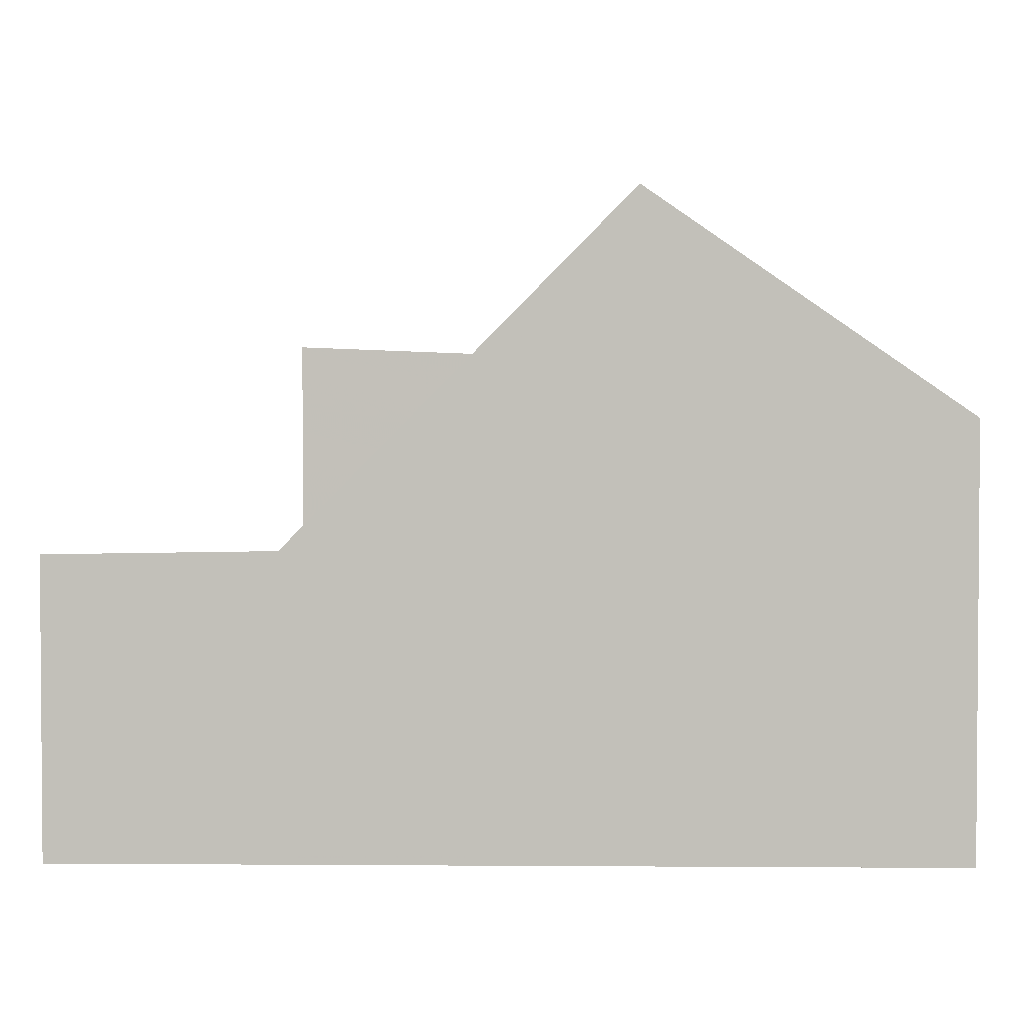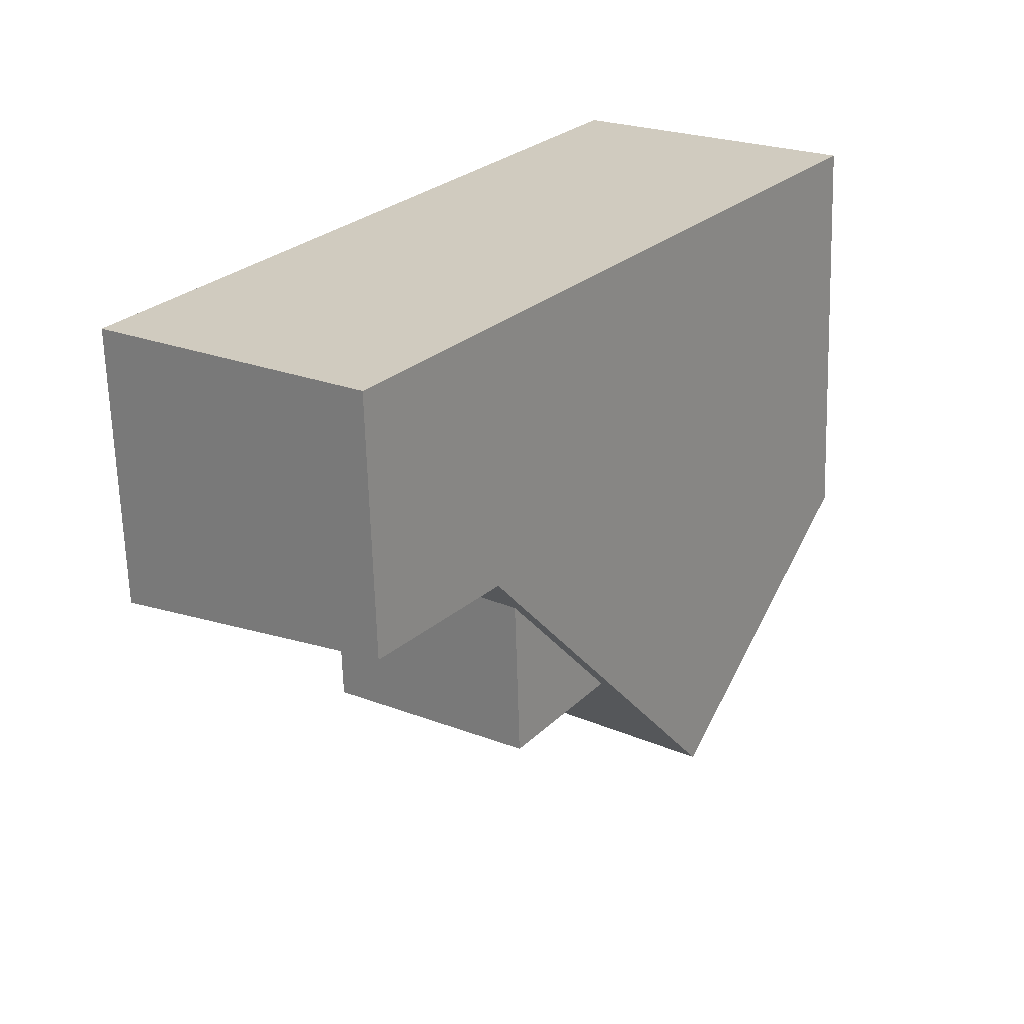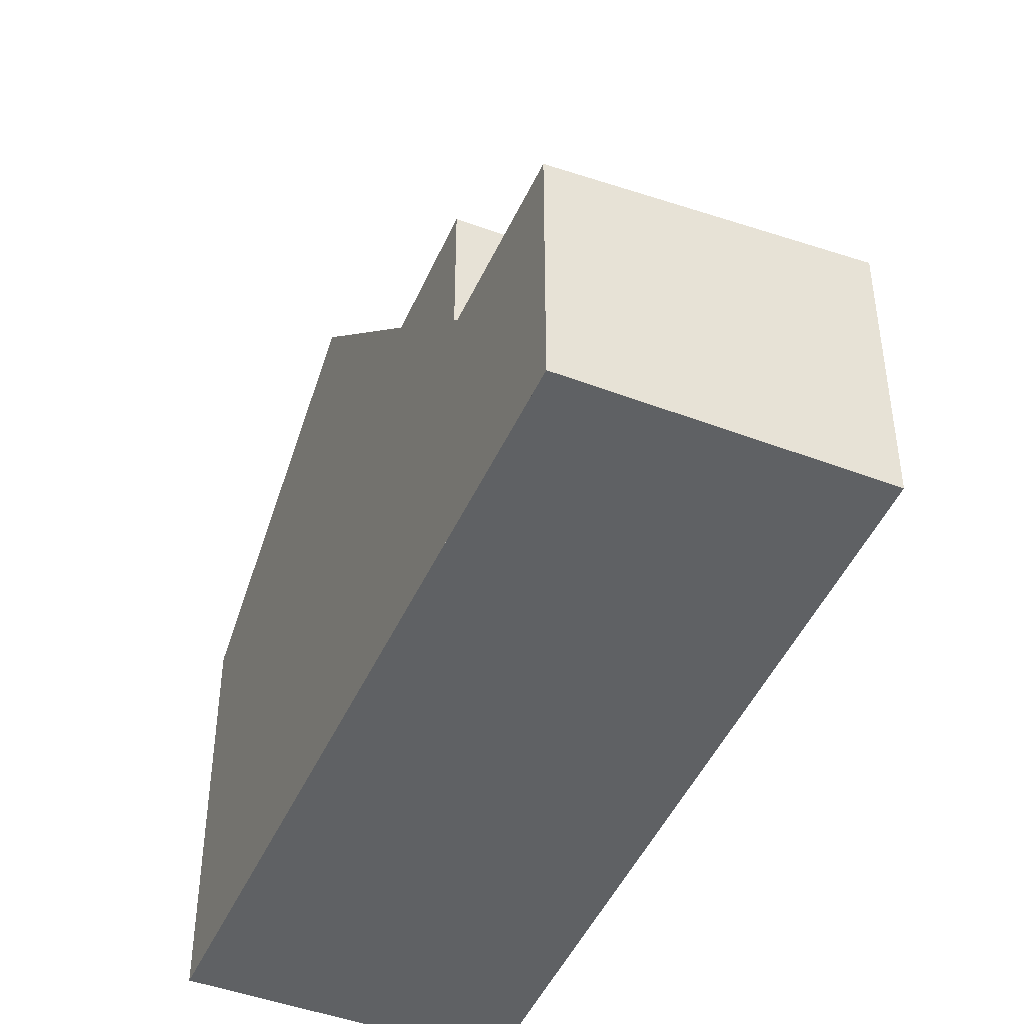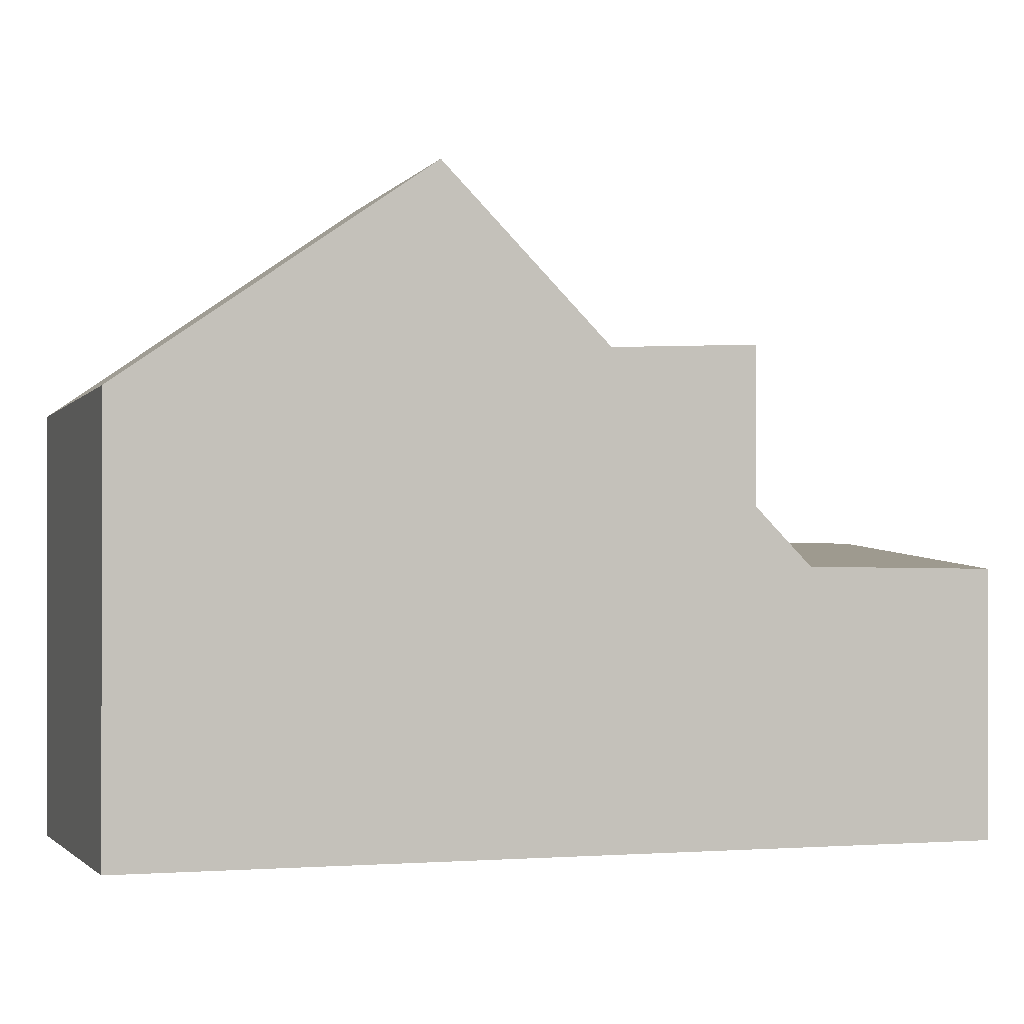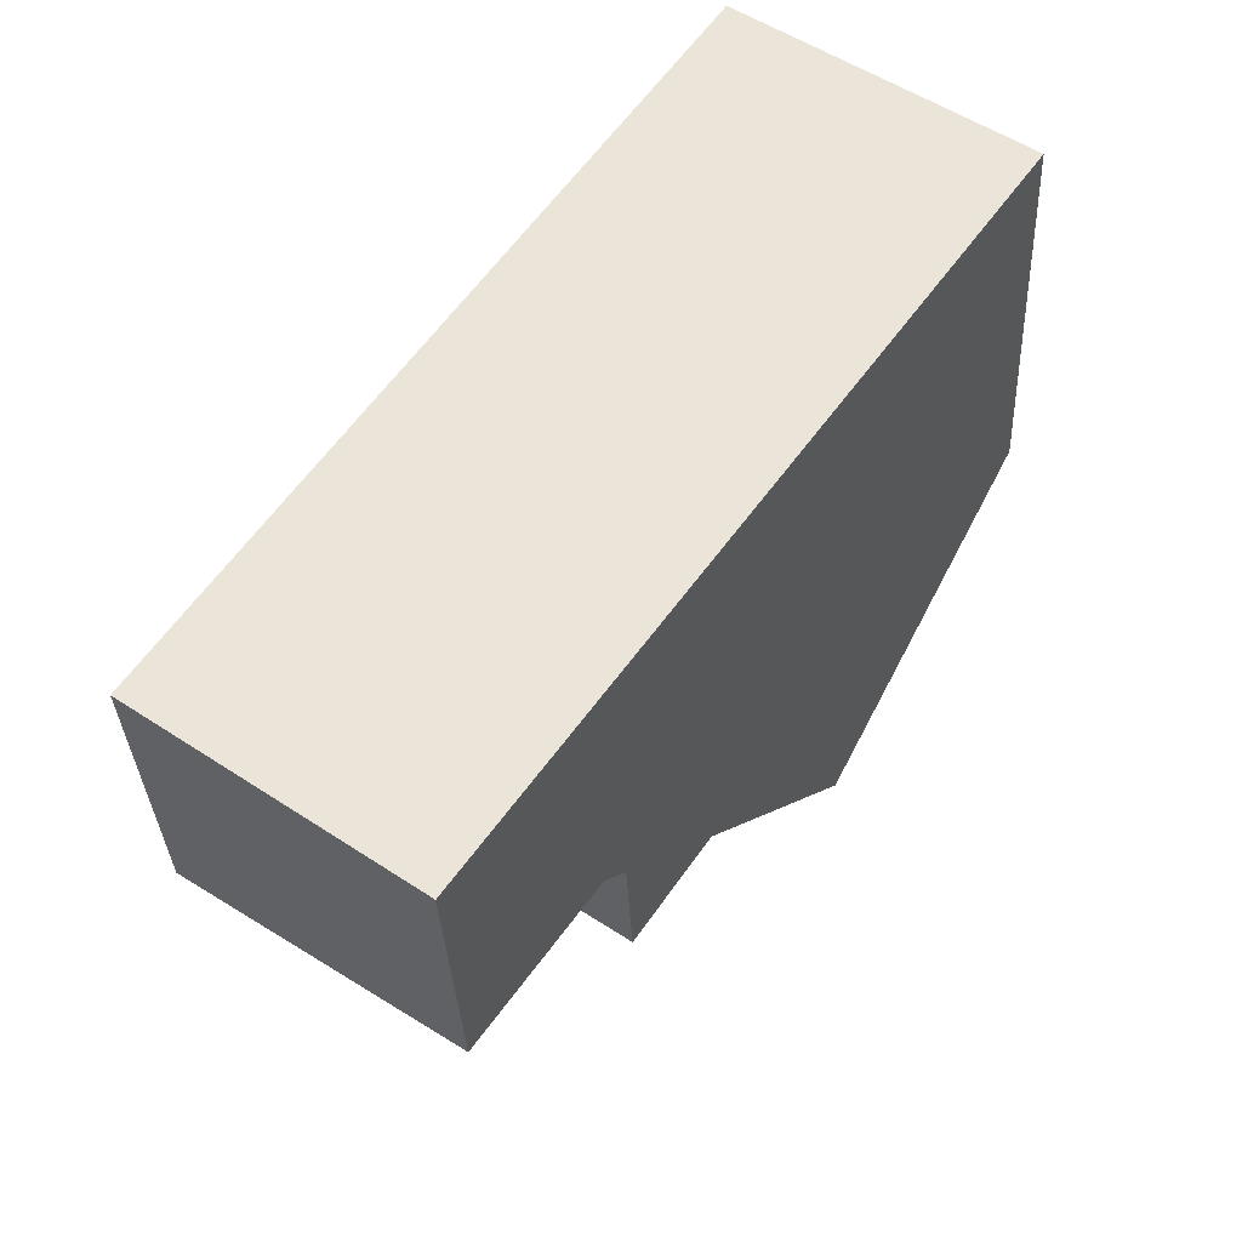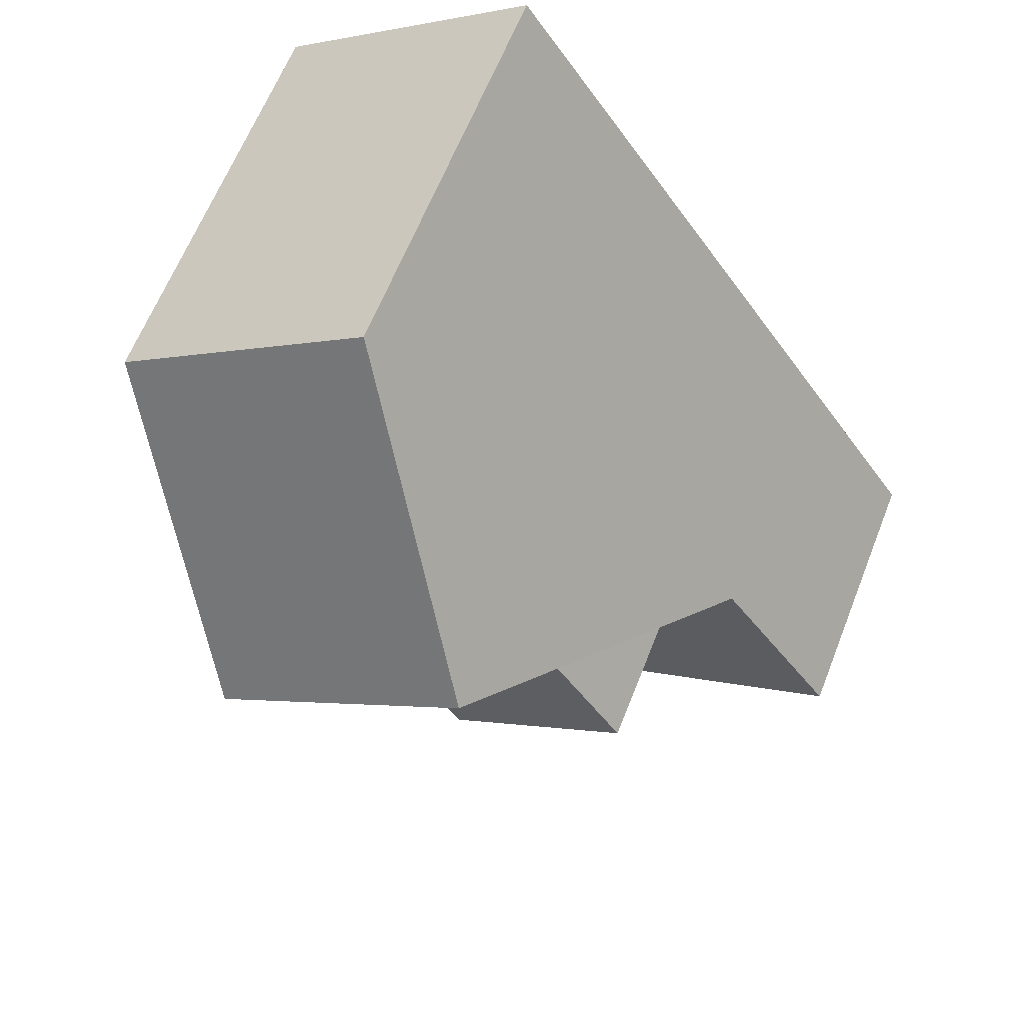
<metadata>
{"format":"obj","ext":"obj","renderer":"f3d","projection":"perspective","resolution":1024,"background":"white","views":[{"elev":2.9,"azim":125.8,"up":"+Z"},{"elev":-65.9,"azim":-178.3,"up":"+Y"},{"elev":-45.8,"azim":11.8,"up":"+Z"},{"elev":-0.6,"azim":-73.0,"up":"+Z"},{"elev":-33.2,"azim":-177.4,"up":"+Y"},{"elev":62.9,"azim":21.4,"up":"+Y"}]}
</metadata>
<code>
v -30.56 157.4 -0.6895
v -27.24 159.7 -0.8498
v -24.39 148.6 -2.71
v -21.21 150.9 -2.413
v -28.36 154.3 1.932
v -25.07 156.5 1.795
v -26.79 159.1 -0.3026
v -30.26 157 -0.3381
v -26.81 159 -0.3028
v -27.26 159.7 -0.8489
v -25.09 156.5 1.796
v -30.39 157.5 -0.6973
v -30.09 157.1 -0.3364
v -28.19 154.4 1.925
v -28.03 159.2 -0.8115
v -27.61 158.6 -0.311
v -25.82 156 1.826
v -28.03 159.2 -0.8071
v -30.39 157.5 -0.6929
v -27.25 159.7 -0.8445
v -25.07 156.5 1.795
v -28.36 154.3 1.932
v -22.75 153.1 -2.371
v -25.74 150.5 -2.677
v -25.74 150.5 -2.677
v -22.75 153.1 -2.371
v -27.18 152.6 -0.1325
v -24.01 155 -0.1131
v -27.02 152.7 -0.1315
v -24.71 154.5 -0.1174
v -24.03 155 -0.1132
v -25.09 156.5 1.796
v -22.77 153.1 -2.372
v -21.23 150.9 -2.414
v -22.77 153.1 -2.372
v -28.19 154.4 1.925
v -27.02 152.7 -0.1315
v -25.59 150.7 -2.661
v -24.23 148.7 -2.695
v -25.59 150.7 -2.661
v -27.02 152.7 -0.1315
v -25.93 151.1 -0.05805
v -25.93 151.1 -2.065
v -25.82 156 1.826
v -24.71 154.5 -0.1174
v -23.39 152.6 -2.437
v -21.87 150.4 -2.474
v -23.39 152.6 -2.437
v -24.71 154.5 -0.1174
v -23.57 152.8 -0.04073
v -23.57 152.8 -2.135
v -27.23 159.7 -0.8454
v -30.55 157.4 -0.6851
v -25.93 151.1 -2.065
v -25.93 151.1 -0.05805
v -23.57 152.8 -2.135
v -23.57 152.8 -0.04073
v -23.57 152.8 -2.135
v -22.89 153.3 -2.155
v -25.93 151.1 -0.05805
v -22.87 153.3 -2.156
v -26.09 151 -2.06
v -25.93 151.1 -2.065
v -23.57 152.8 -0.04073
v -21.26 150.9 -2.414
v -21.24 150.9 -2.412
v -24.42 148.7 -2.709
v -24.26 148.8 -2.694
v -21.9 150.5 -2.474
v -22.79 153.2 -2.341
v -23.46 152.7 -2.318
v -22.77 153.2 -2.341
v -25.82 151 -2.241
v -25.99 150.9 -2.236
v -30.55 157.4 -0.6851
v -30.56 157.4 -0.6895
v -30.56 157.4 -5.977
v -30.55 157.4 -5.977
v -27.26 159.7 -0.8489
v -27.24 159.7 -0.8498
v -27.24 159.7 -5.977
v -27.26 159.7 -5.977
v -24.23 148.7 -2.695
v -24.39 148.6 -2.71
v -24.39 148.6 -5.977
v -24.23 148.7 -5.977
v -21.24 150.9 -2.412
v -21.21 150.9 -2.413
v -21.21 150.9 -5.977
v -21.24 150.9 -5.977
v -26.79 159.1 -0.3026
v -25.07 156.5 1.795
v -25.07 156.5 -5.977
v -26.79 159.1 -5.977
v -27.23 159.7 -0.8454
v -26.79 159.1 -0.3026
v -26.79 159.1 -5.977
v -27.23 159.7 -5.977
v -28.36 154.3 1.932
v -30.26 157 -0.3381
v -30.26 157 -5.977
v -28.36 154.3 -5.977
v -28.03 159.2 -0.8115
v -27.26 159.7 -0.8489
v -27.26 159.7 -5.977
v -28.03 159.2 -5.977
v -30.56 157.4 -0.6895
v -30.39 157.5 -0.6973
v -30.39 157.5 -5.977
v -30.56 157.4 -5.977
v -30.39 157.5 -0.6973
v -28.03 159.2 -0.8115
v -28.03 159.2 -5.977
v -30.39 157.5 -5.977
v -27.18 152.6 -0.1325
v -28.36 154.3 1.932
v -28.36 154.3 -5.977
v -27.18 152.6 -5.977
v -24.42 148.7 -2.709
v -25.74 150.5 -2.677
v -25.74 150.5 -5.977
v -24.42 148.7 -5.977
v -22.77 153.2 -2.341
v -22.75 153.1 -2.371
v -22.75 153.1 -5.977
v -22.77 153.2 -5.977
v -26.09 151 -2.06
v -27.18 152.6 -0.1325
v -27.18 152.6 -5.977
v -26.09 151 -5.977
v -25.07 156.5 1.795
v -24.01 155 -0.1131
v -24.01 155 -5.977
v -25.07 156.5 -5.977
v -21.21 150.9 -2.413
v -21.23 150.9 -2.414
v -21.23 150.9 -5.977
v -21.21 150.9 -5.977
v -21.87 150.4 -2.474
v -24.23 148.7 -2.695
v -24.23 148.7 -5.977
v -21.87 150.4 -5.977
v -21.23 150.9 -2.414
v -21.87 150.4 -2.474
v -21.87 150.4 -5.977
v -21.23 150.9 -5.977
v -27.24 159.7 -0.8498
v -27.23 159.7 -0.8454
v -27.23 159.7 -5.977
v -27.24 159.7 -5.977
v -30.26 157 -0.3381
v -30.55 157.4 -0.6851
v -30.55 157.4 -5.977
v -30.26 157 -5.977
v -24.01 155 -0.1131
v -22.87 153.3 -2.156
v -22.87 153.3 -5.977
v -24.01 155 -5.977
v -25.99 150.9 -2.236
v -26.09 151 -2.06
v -26.09 151 -5.977
v -25.99 150.9 -5.977
v -22.75 153.1 -2.371
v -21.24 150.9 -2.412
v -21.24 150.9 -5.977
v -22.75 153.1 -5.977
v -24.39 148.6 -2.71
v -24.42 148.7 -2.709
v -24.42 148.7 -5.977
v -24.39 148.6 -5.977
v -22.87 153.3 -2.156
v -22.77 153.2 -2.341
v -22.77 153.2 -5.977
v -22.87 153.3 -5.977
v -25.74 150.5 -2.677
v -25.99 150.9 -2.236
v -25.99 150.9 -5.977
v -25.74 150.5 -5.977
v -27.24 159.7 -5.977
v -21.21 150.9 -5.977
v -24.39 148.6 -5.977
v -30.56 157.4 -5.977
f 17 11 9 16
f 45 31 32 44
f 66 23 33 65
f 18 16 9 20
f 20 9 7 52
f 11 6 7 9
f 53 8 13 19
f 13 8 5 14
f 19 13 16 18
f 16 13 14 17
f 18 15 12 19
f 20 10 15 18
f 59 31 45 58
f 31 28 21 32
f 68 40 24 67
f 61 28 31 59
f 36 22 27 37
f 63 37 27 62
f 69 48 40 68
f 51 43 42 50
f 44 36 37 45
f 65 33 48 69
f 52 2 10 20
f 19 12 1 53
f 54 29 55
f 56 30 57
f 71 46 35 70
f 70 35 26 72
f 74 25 38 73
f 64 49 41 60
f 73 38 46 71
f 65 34 4 66
f 67 3 39 68
f 68 39 47 69
f 69 47 34 65
f 70 59 58 71
f 72 61 59 70
f 73 63 62 74
f 71 58 63 73
f 76 77 78 75
f 80 81 82 79
f 84 85 86 83
f 88 89 90 87
f 92 93 94 91
f 96 97 98 95
f 100 101 102 99
f 104 105 106 103
f 108 109 110 107
f 112 113 114 111
f 116 117 118 115
f 120 121 122 119
f 124 125 126 123
f 128 129 130 127
f 132 133 134 131
f 136 137 138 135
f 140 141 142 139
f 144 145 146 143
f 148 149 150 147
f 152 153 154 151
f 156 157 158 155
f 160 161 162 159
f 164 165 166 163
f 168 169 170 167
f 172 173 174 171
f 176 177 178 175
f 180 181 182 179

</code>
